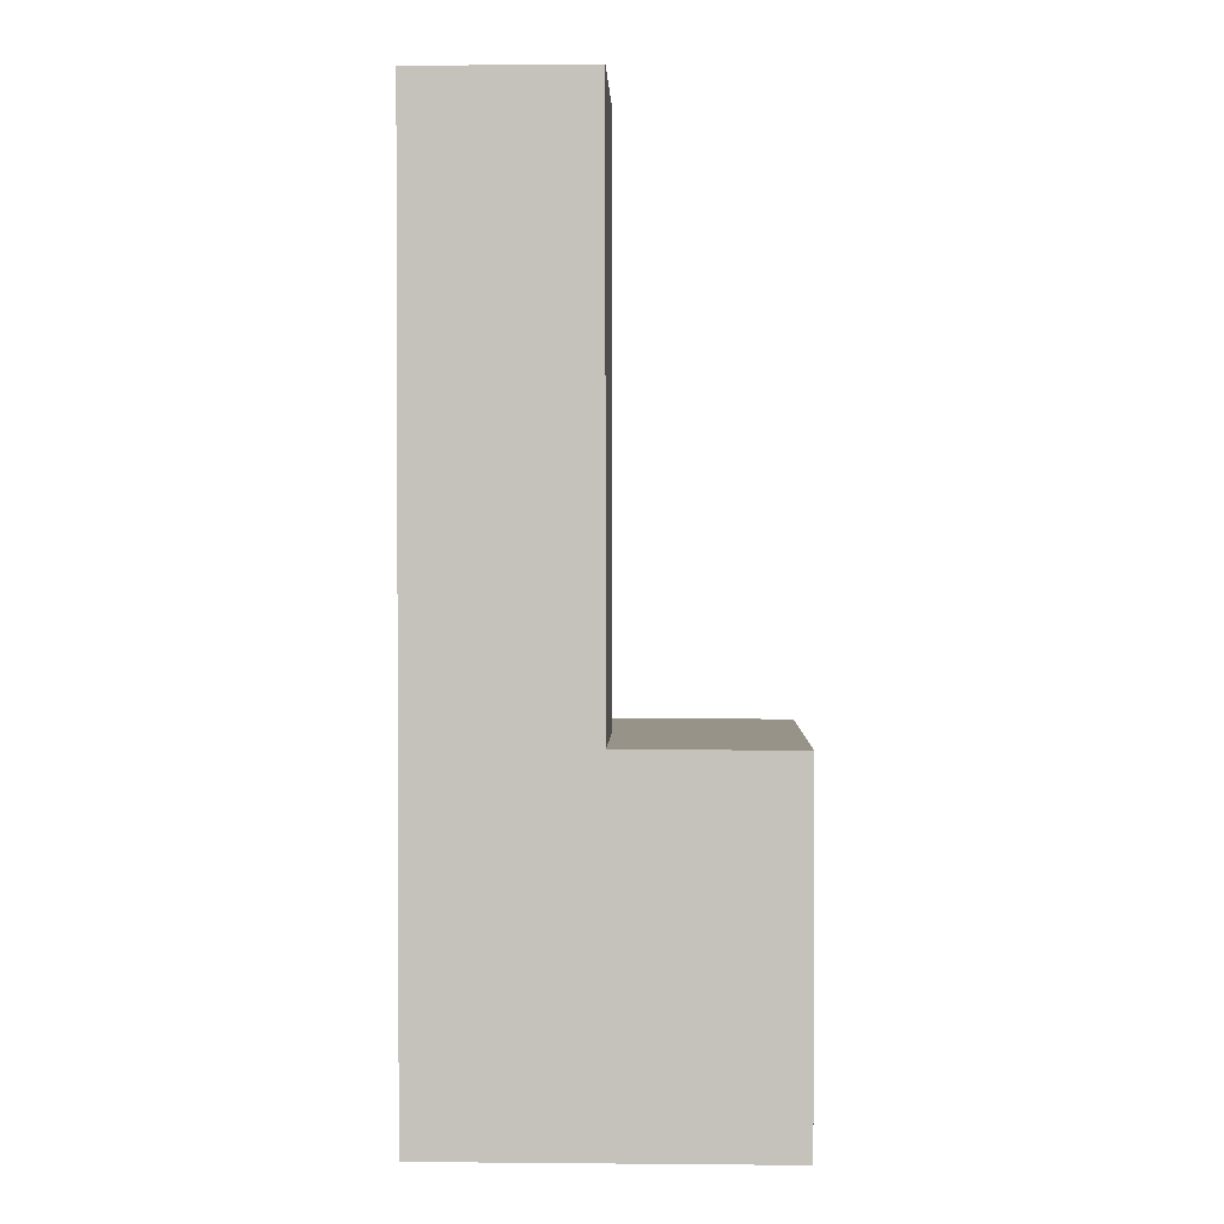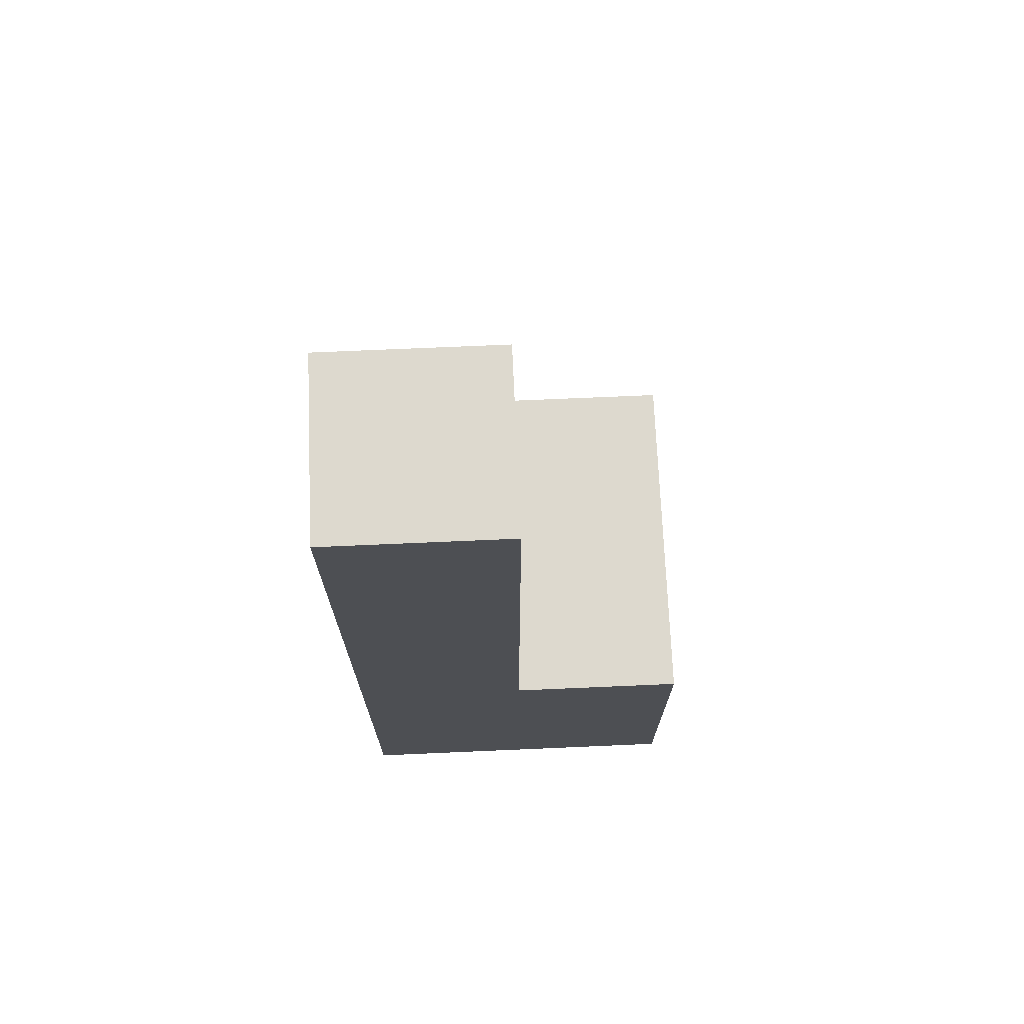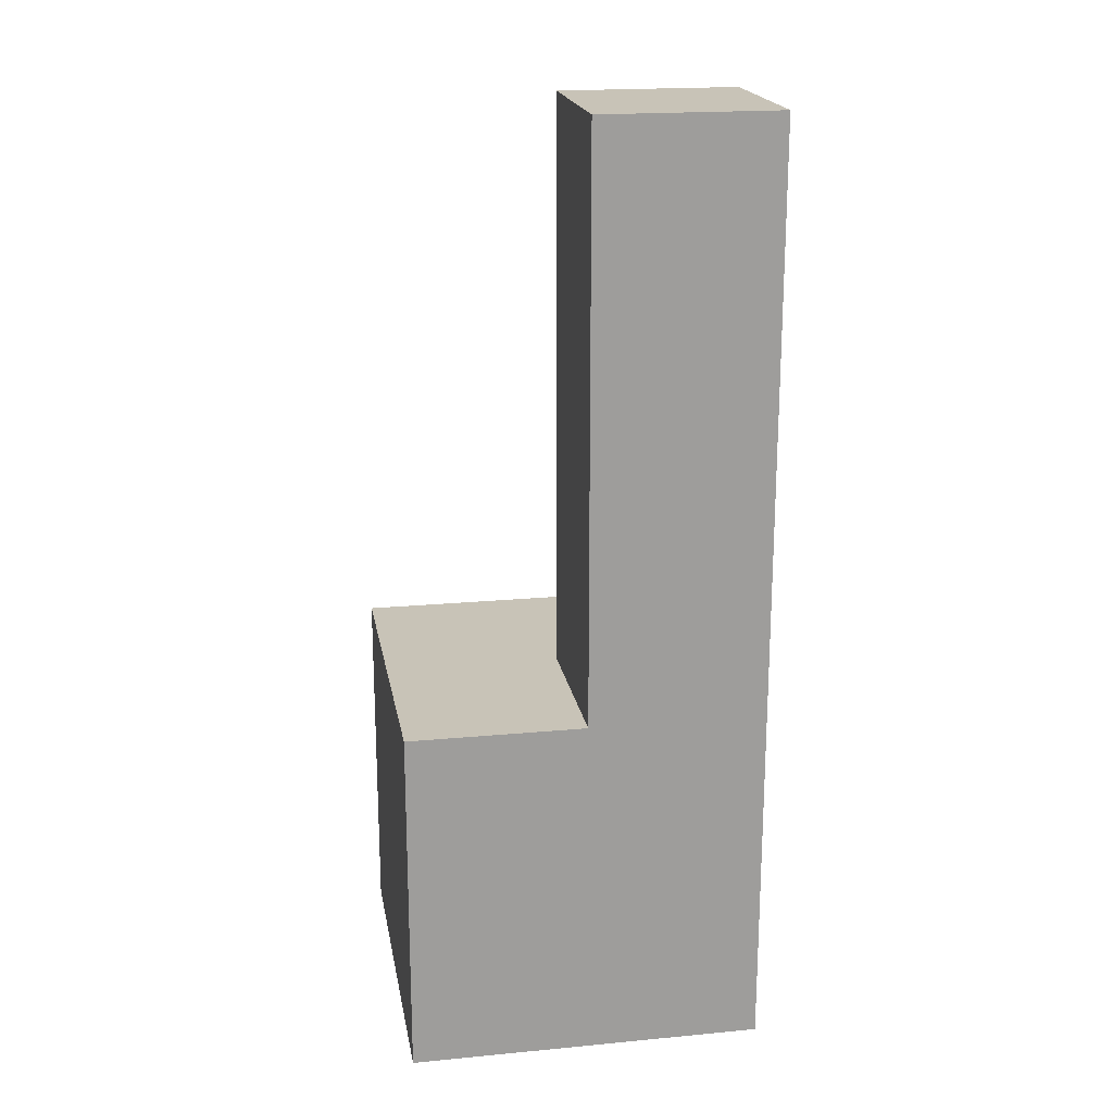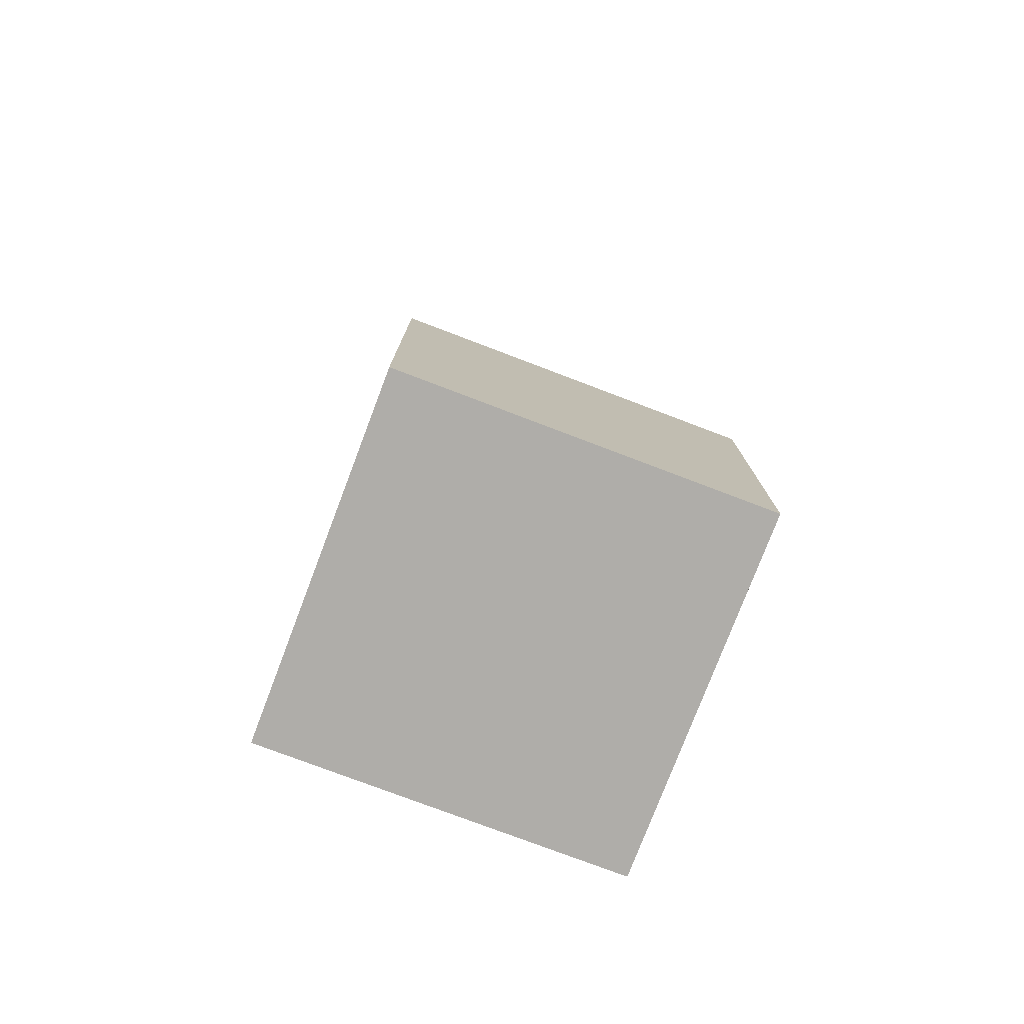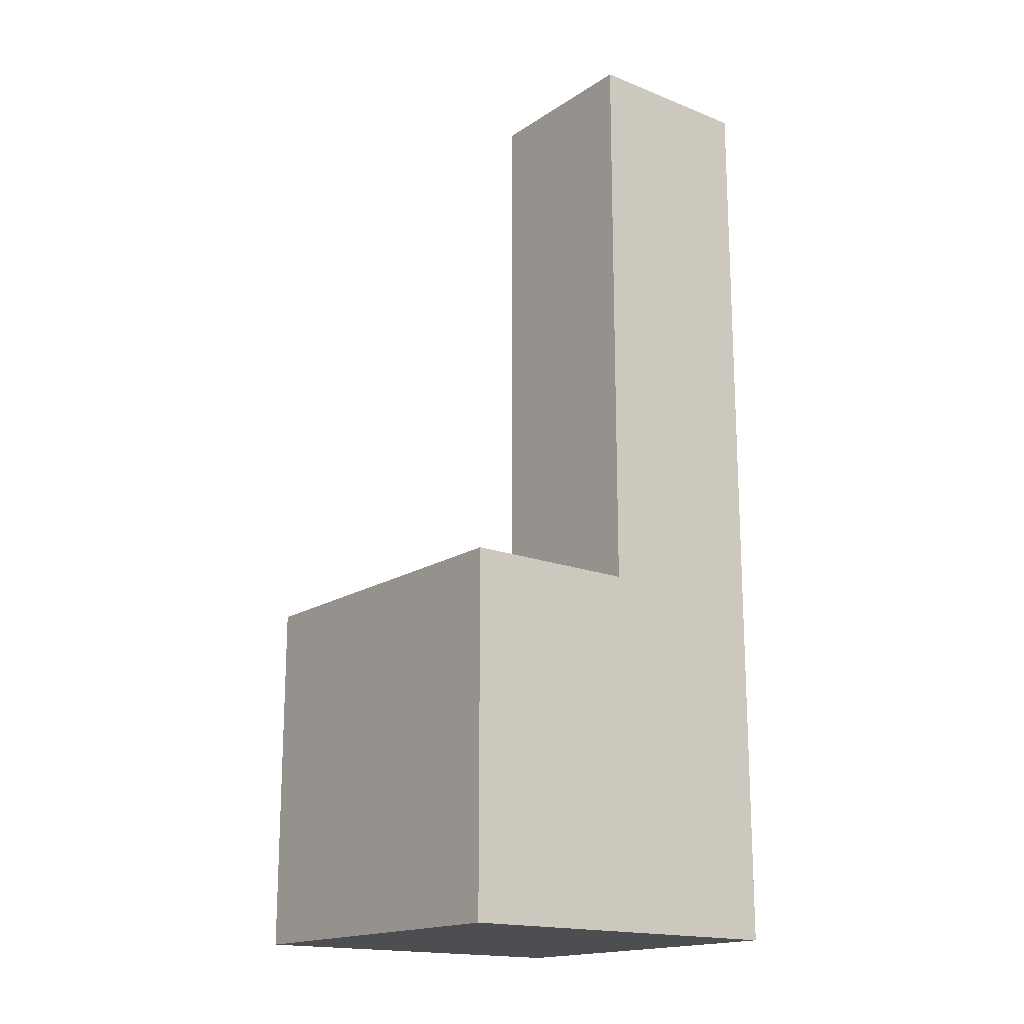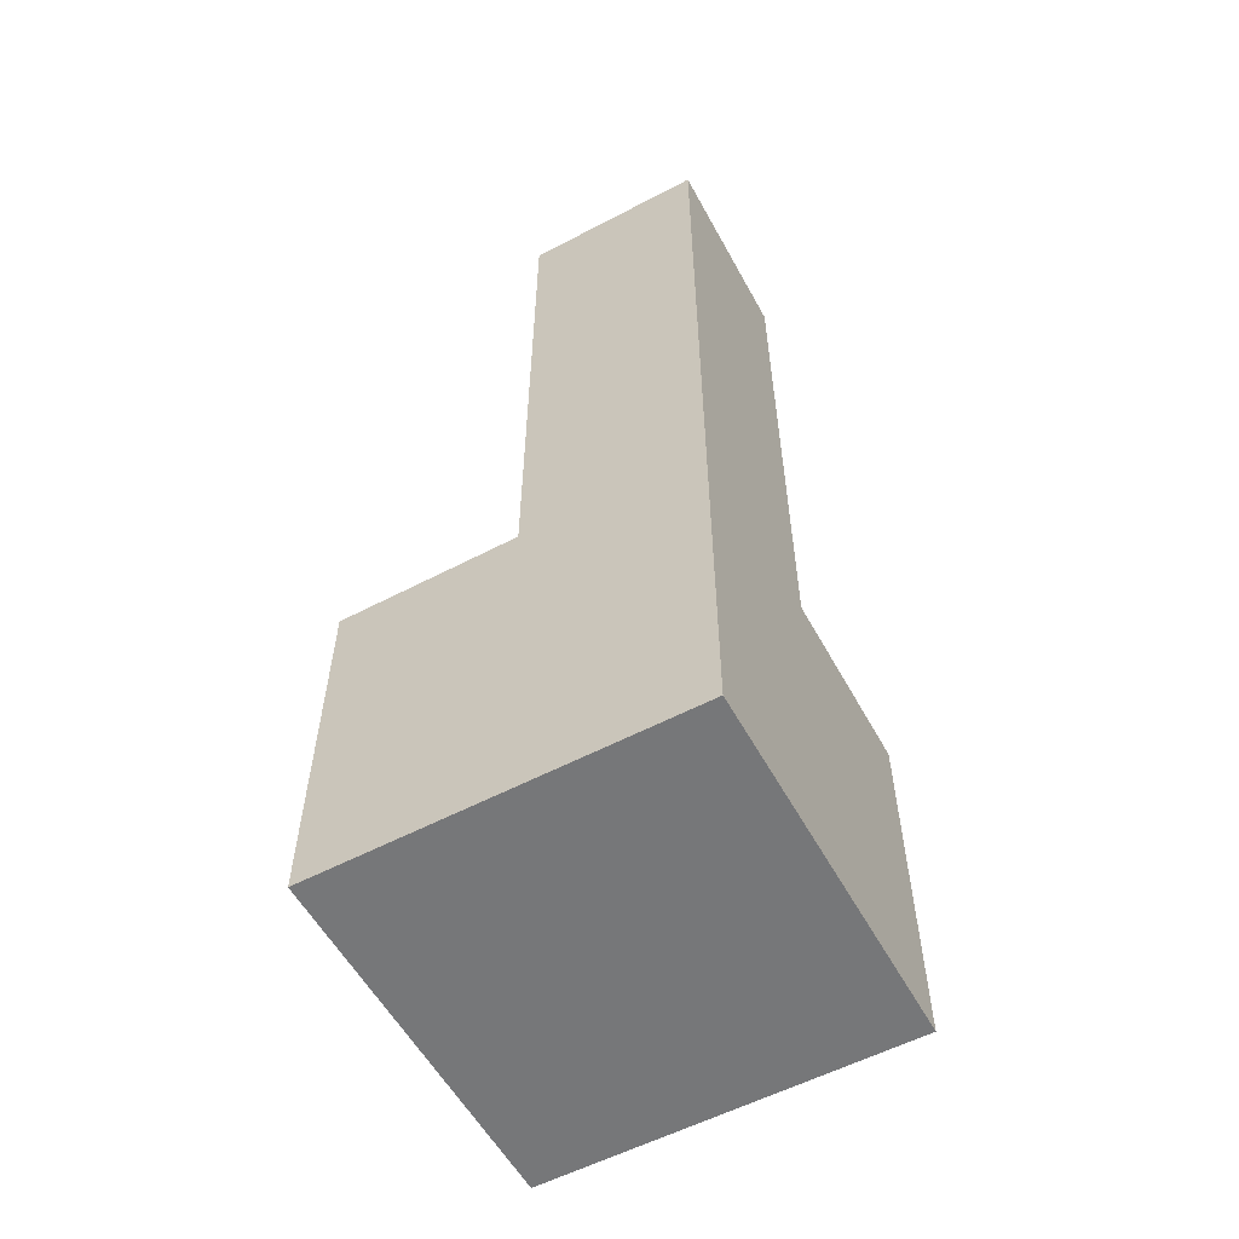
<metadata>
{"format":"obj","ext":"obj","renderer":"f3d","projection":"perspective","resolution":1024,"background":"white","views":[{"elev":1.5,"azim":1.8,"up":"+Y"},{"elev":71.8,"azim":-2.5,"up":"+Y"},{"elev":19.7,"azim":-99.9,"up":"+Y"},{"elev":-77.4,"azim":159.2,"up":"+Y"},{"elev":-17.2,"azim":-128.0,"up":"+Y"},{"elev":-57.1,"azim":-61.4,"up":"+Y"}]}
</metadata>
<code>
o Cube
v 1 -1 -1
v 1 -1 1
v -1 -1 1
v -1 -1 -1
v 1 1 -1
v 1 1 1
v -1 1 1
v -1 1 -1
v 1 1 1e-06
v 0 1 -1
v -1e-06 1 1
v -1 1 -0
v -0 1 0
v -1e-06 4.27 1
v -1 4.27 1
v -1 4.27 -0
v -0 4.27 0
f 1 2 3
f 13 17 14
f 9 6 2
f 11 7 3
f 12 8 4
f 4 8 10
f 4 1 3
f 13 10 8
f 2 1 9
f 17 16 15
f 11 14 15
f 12 16 17
f 7 15 16
f 11 13 14
f 5 9 1
f 3 2 11
f 6 11 2
f 4 3 12
f 7 12 3
f 10 5 1
f 1 4 10
f 13 11 6
f 8 12 13
f 5 10 9
f 13 6 9
f 9 10 13
f 14 17 15
f 7 11 15
f 13 12 17
f 12 7 16

</code>
